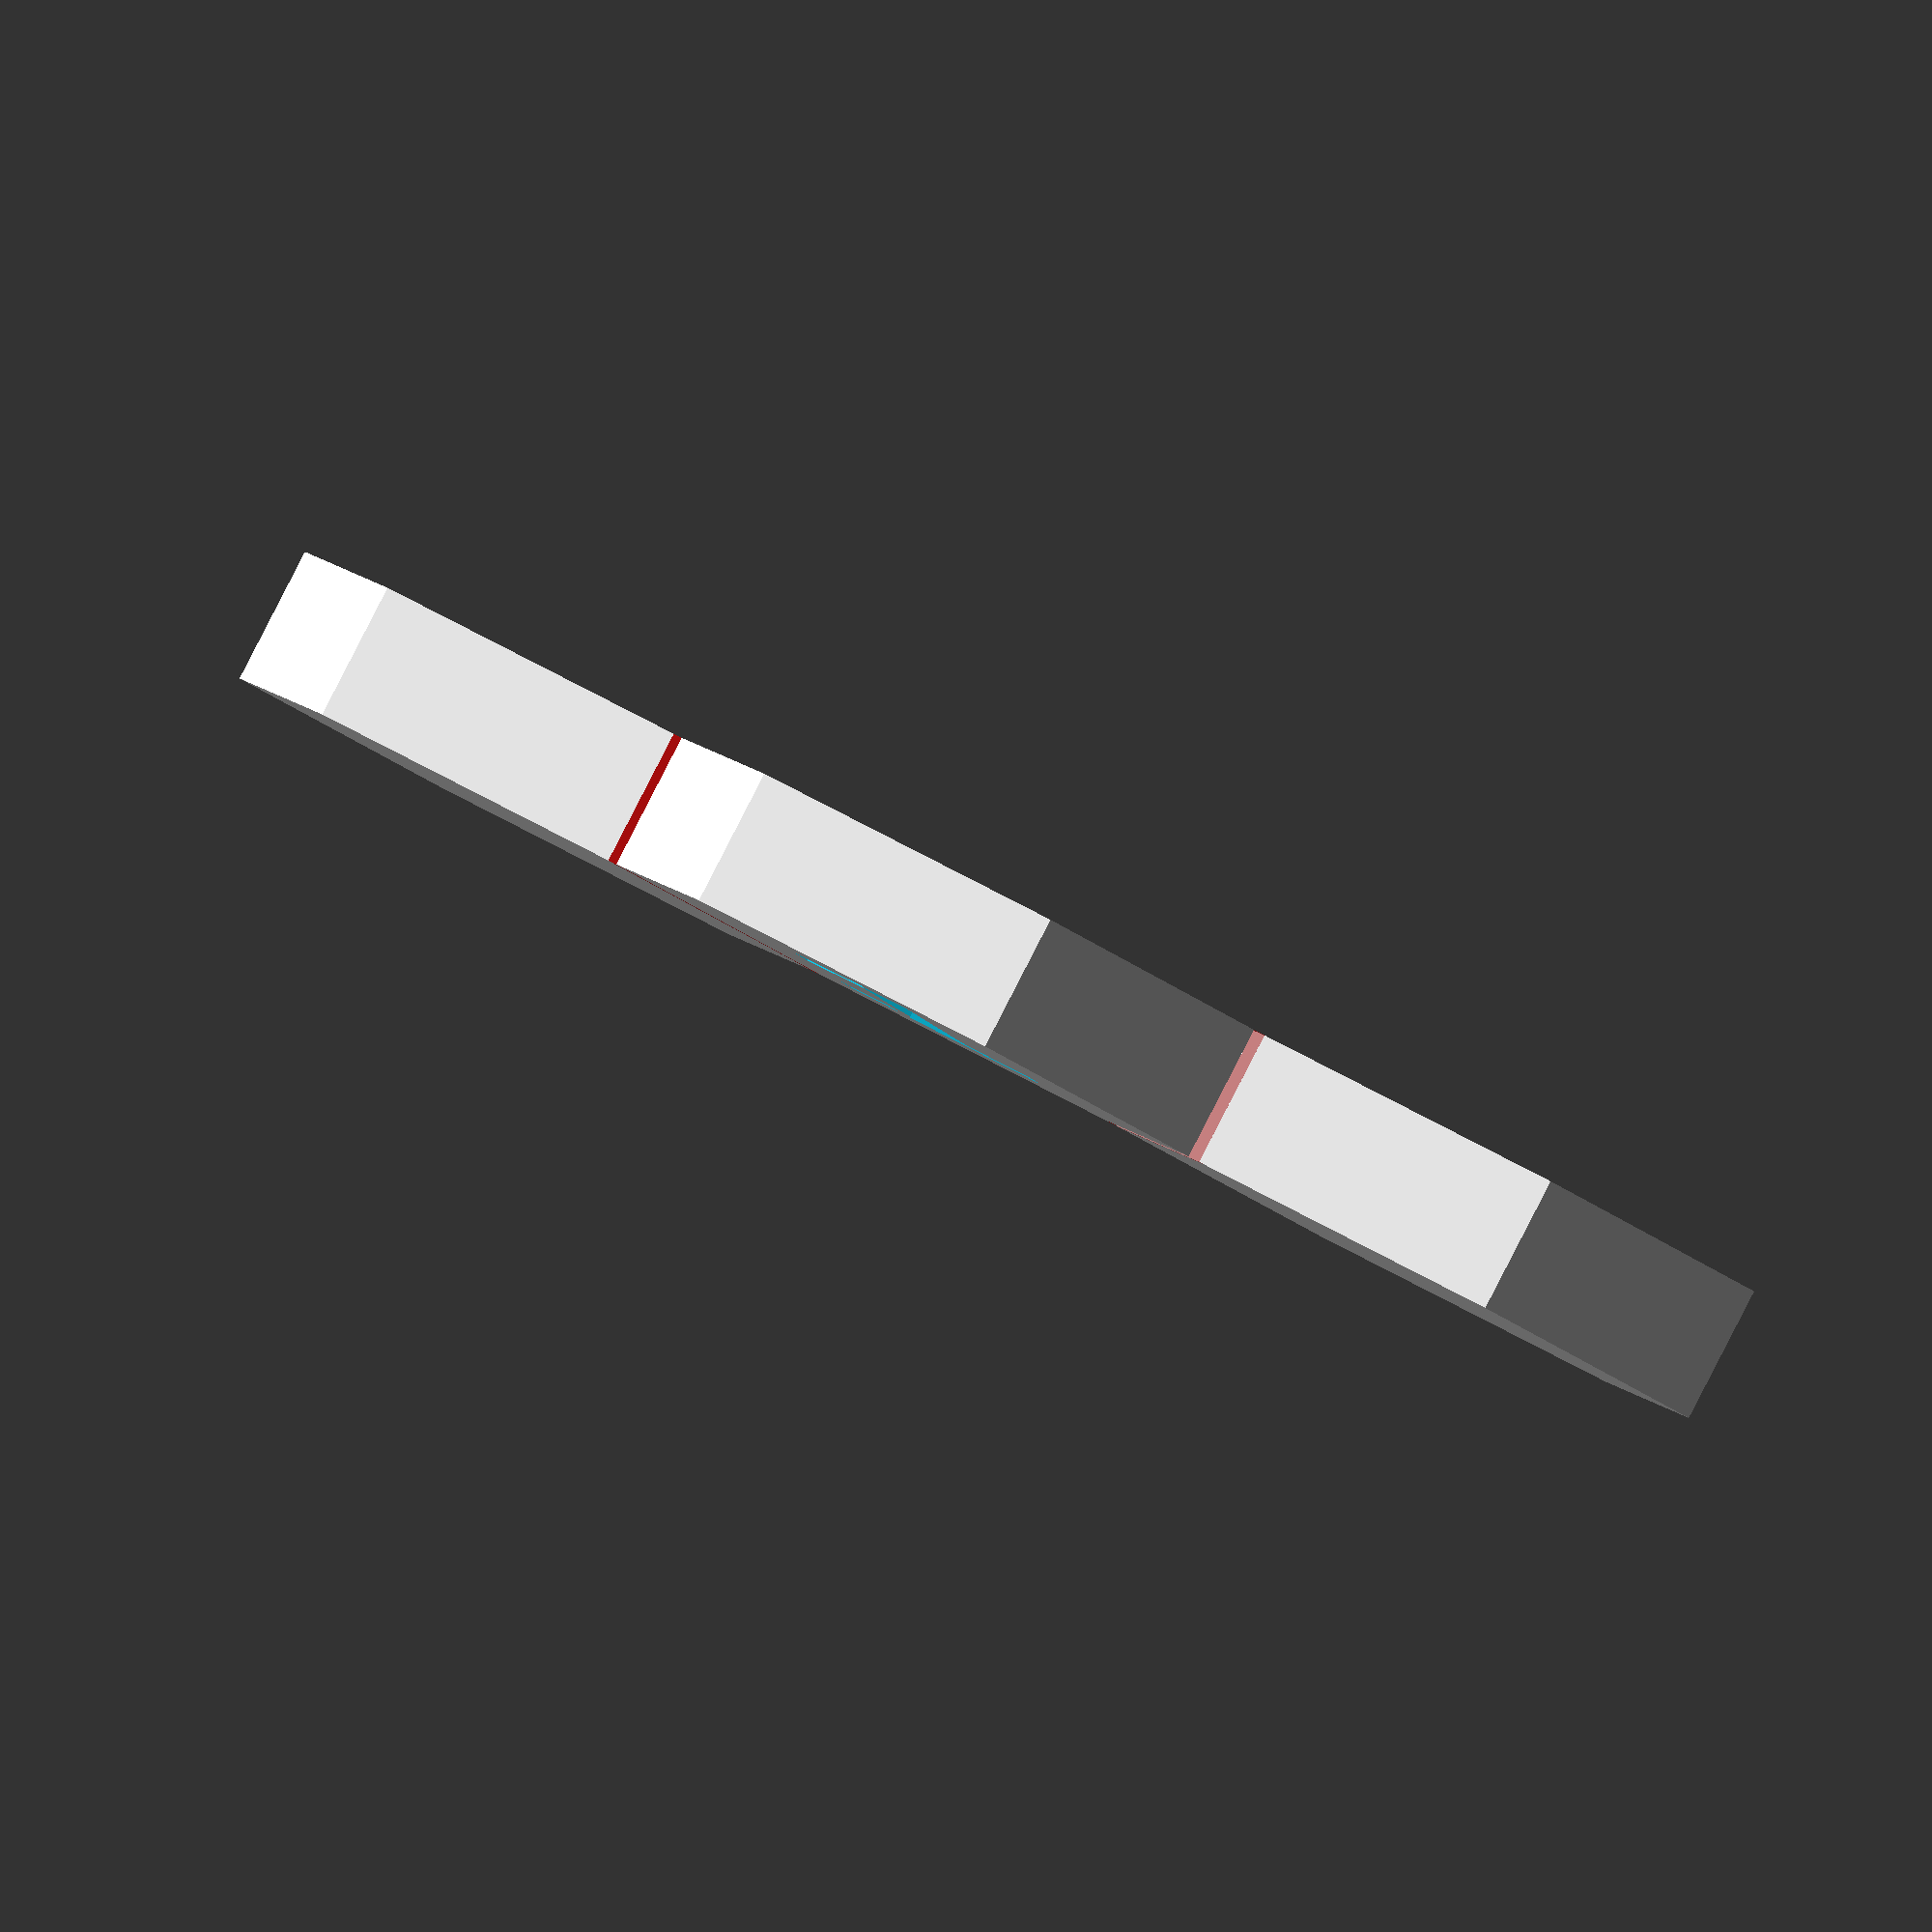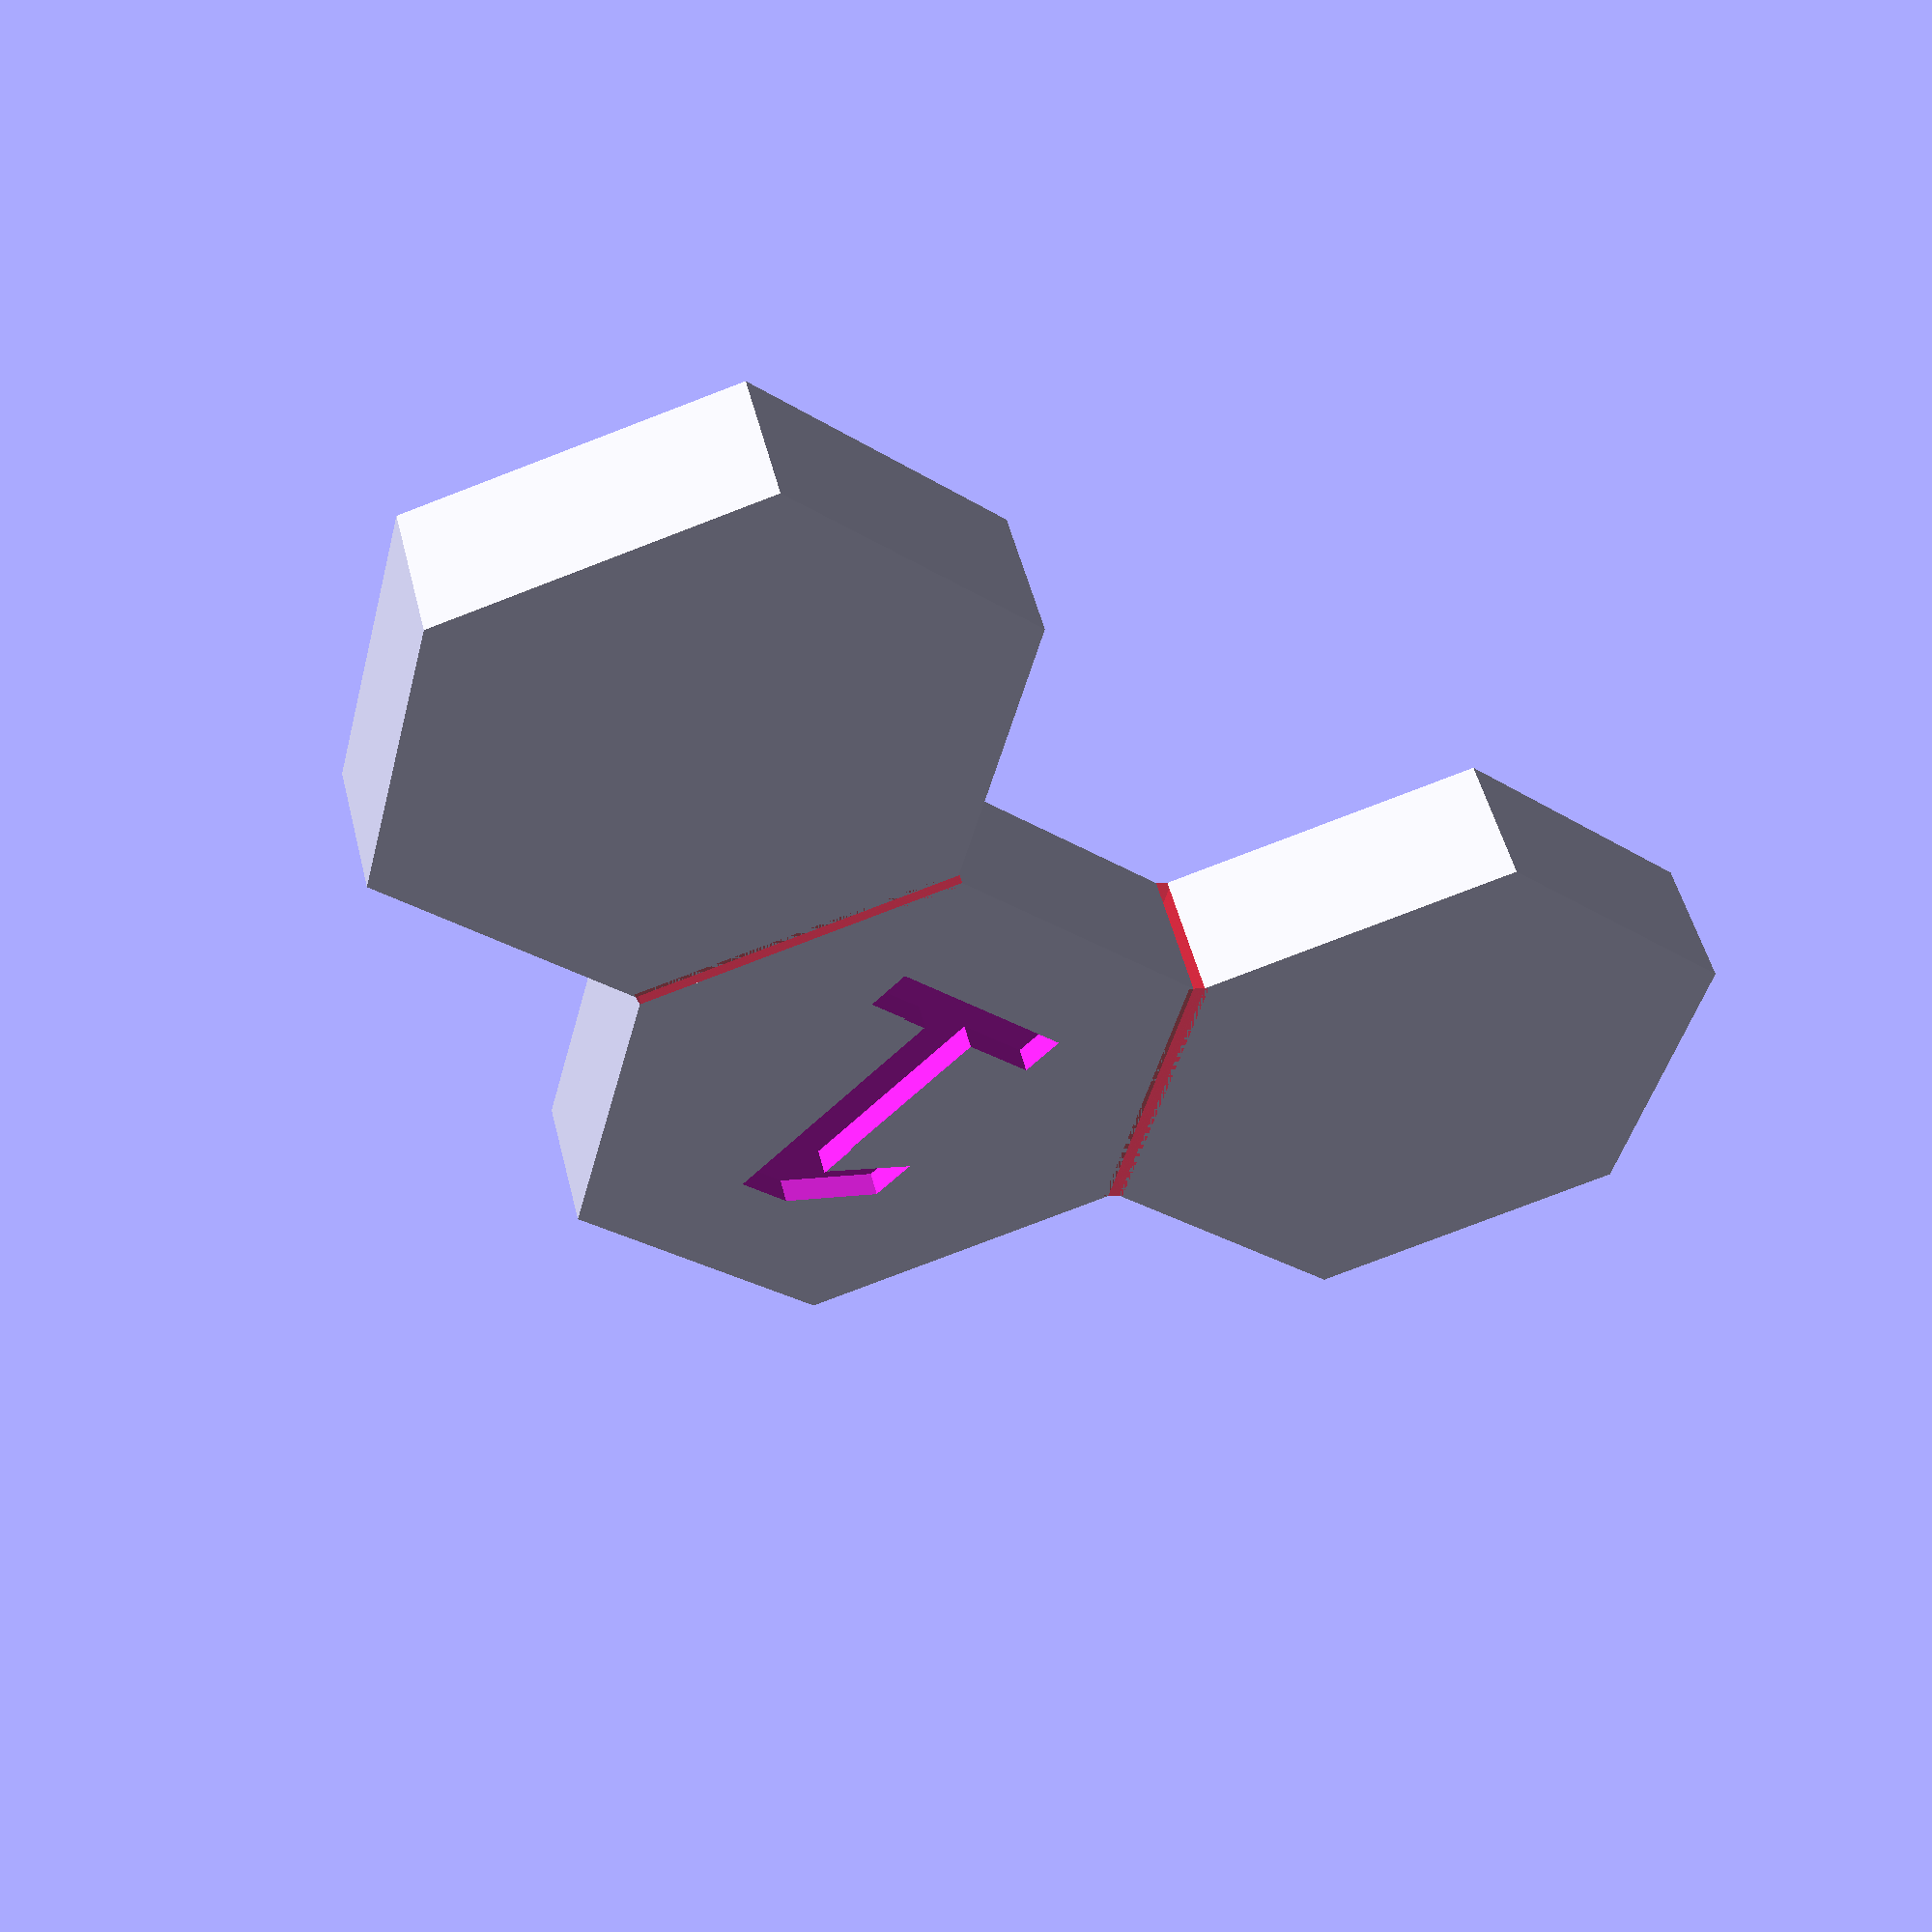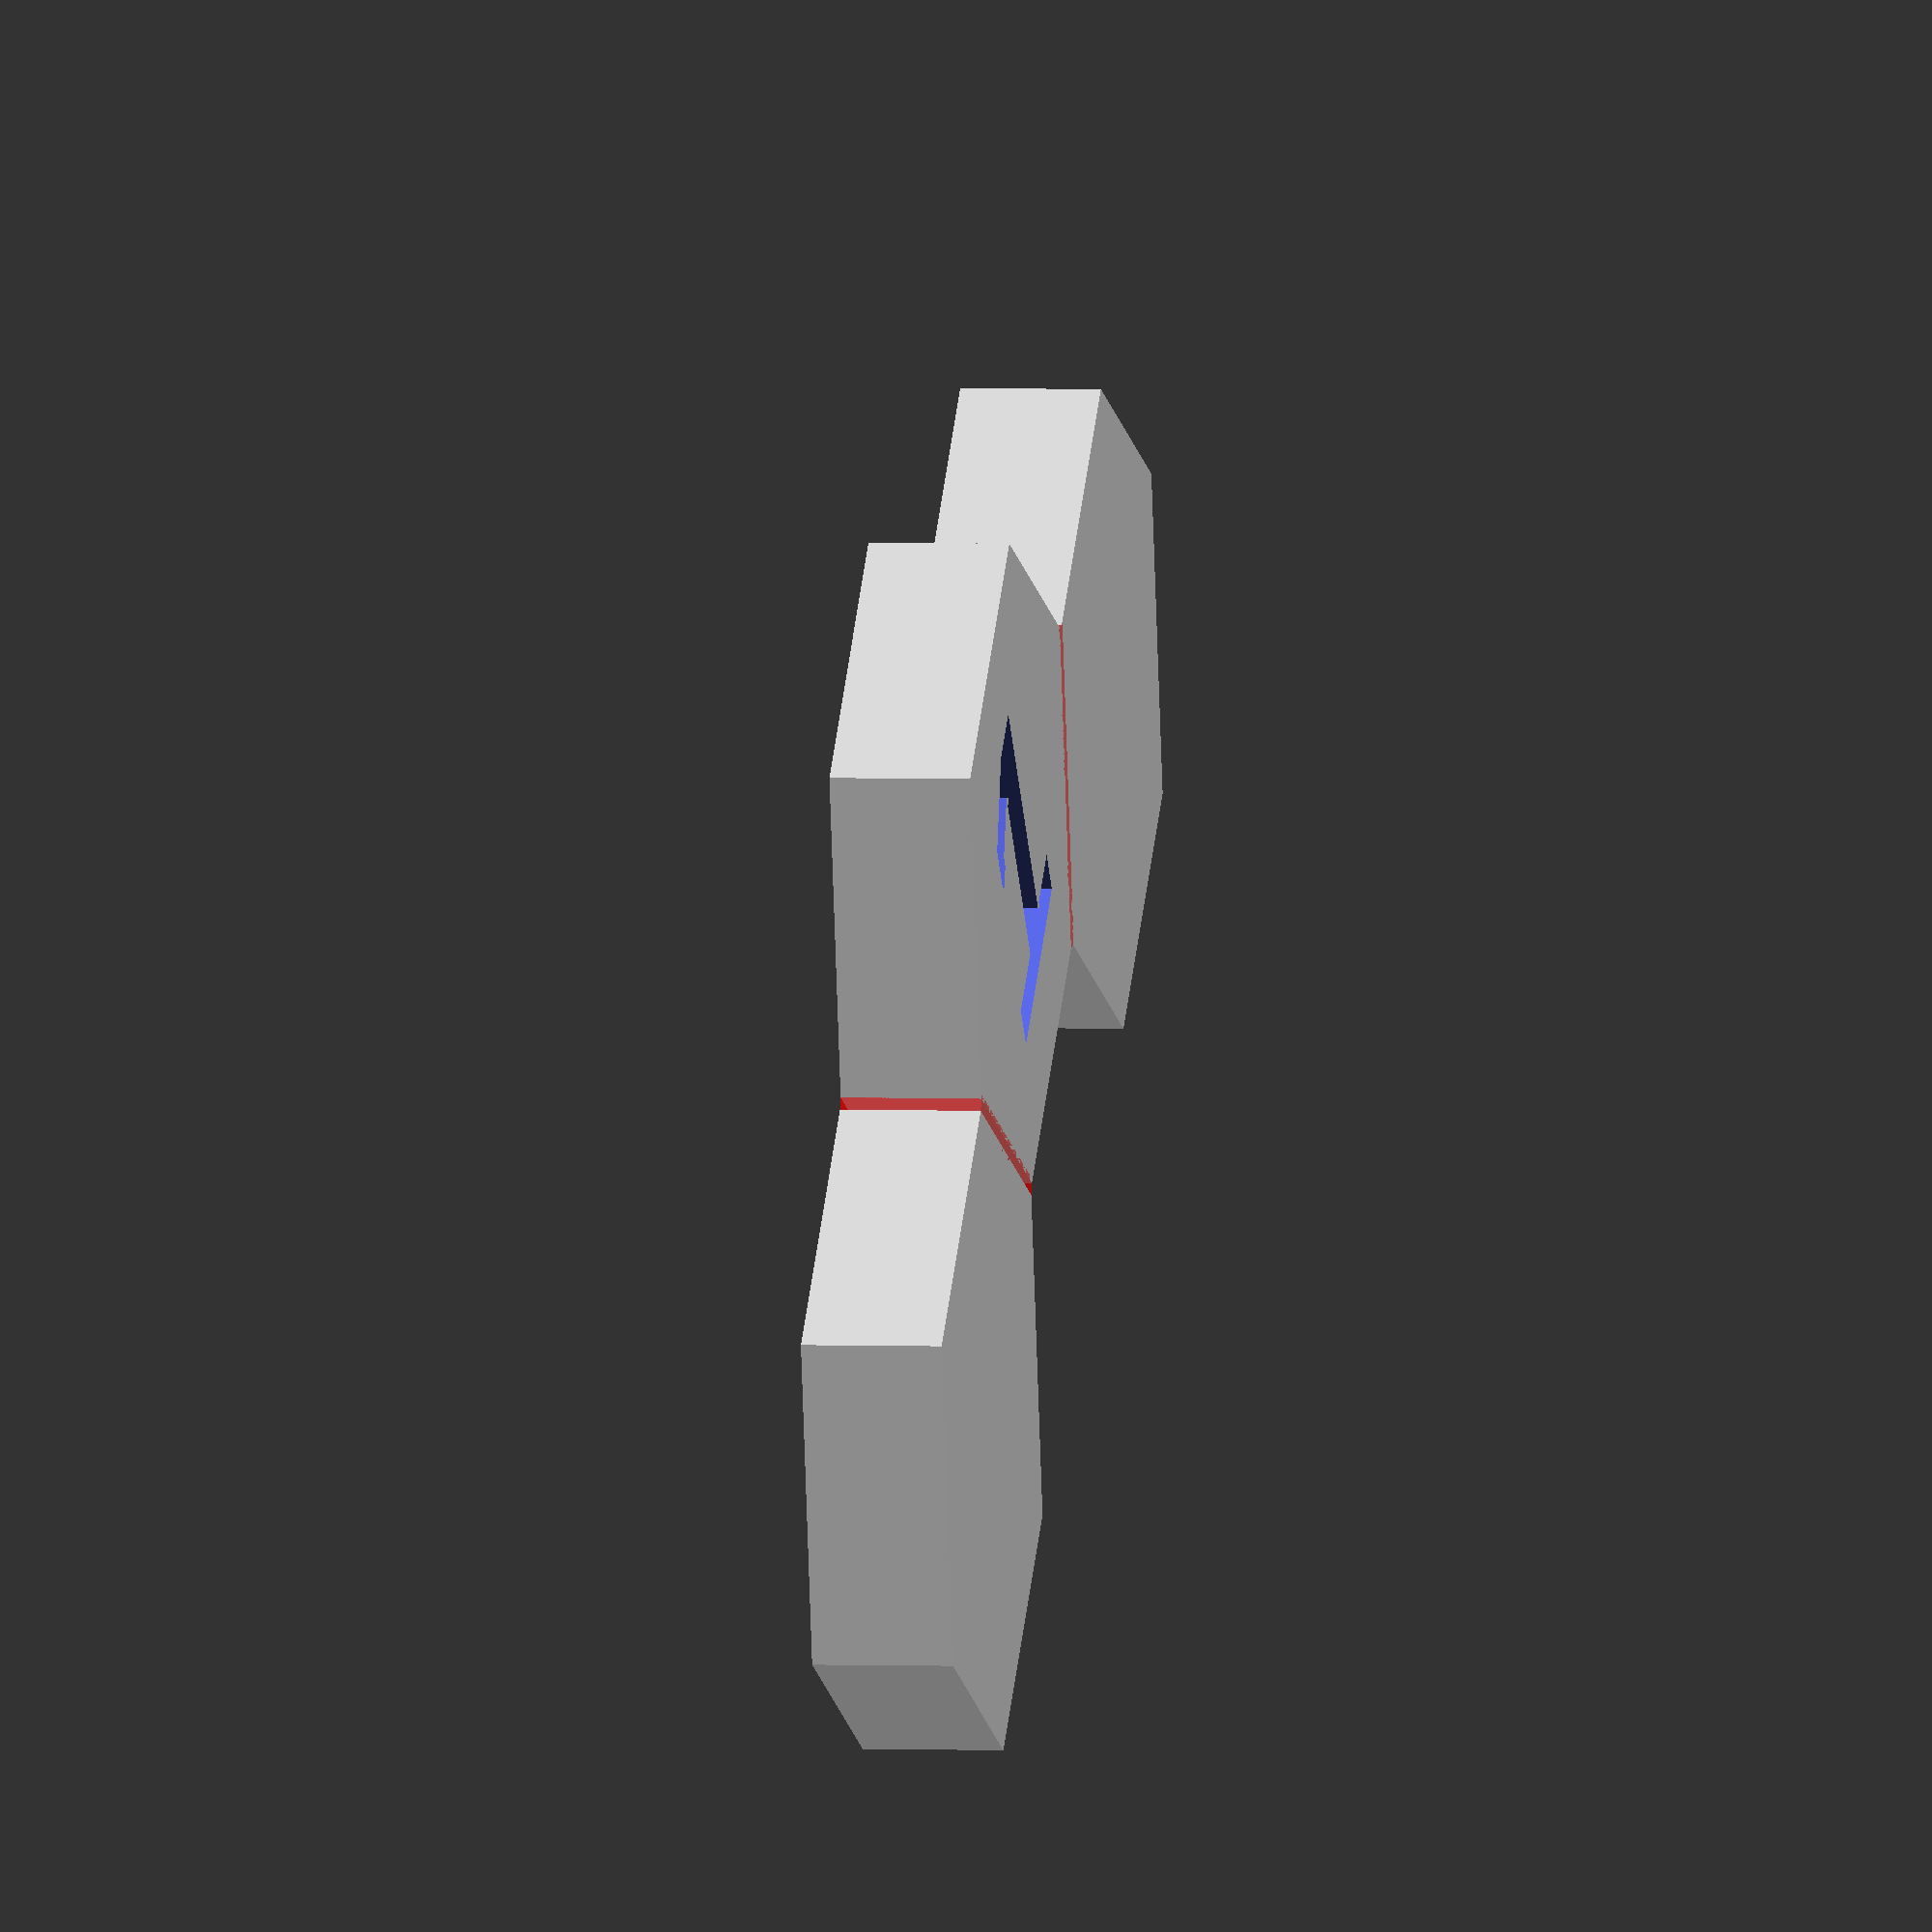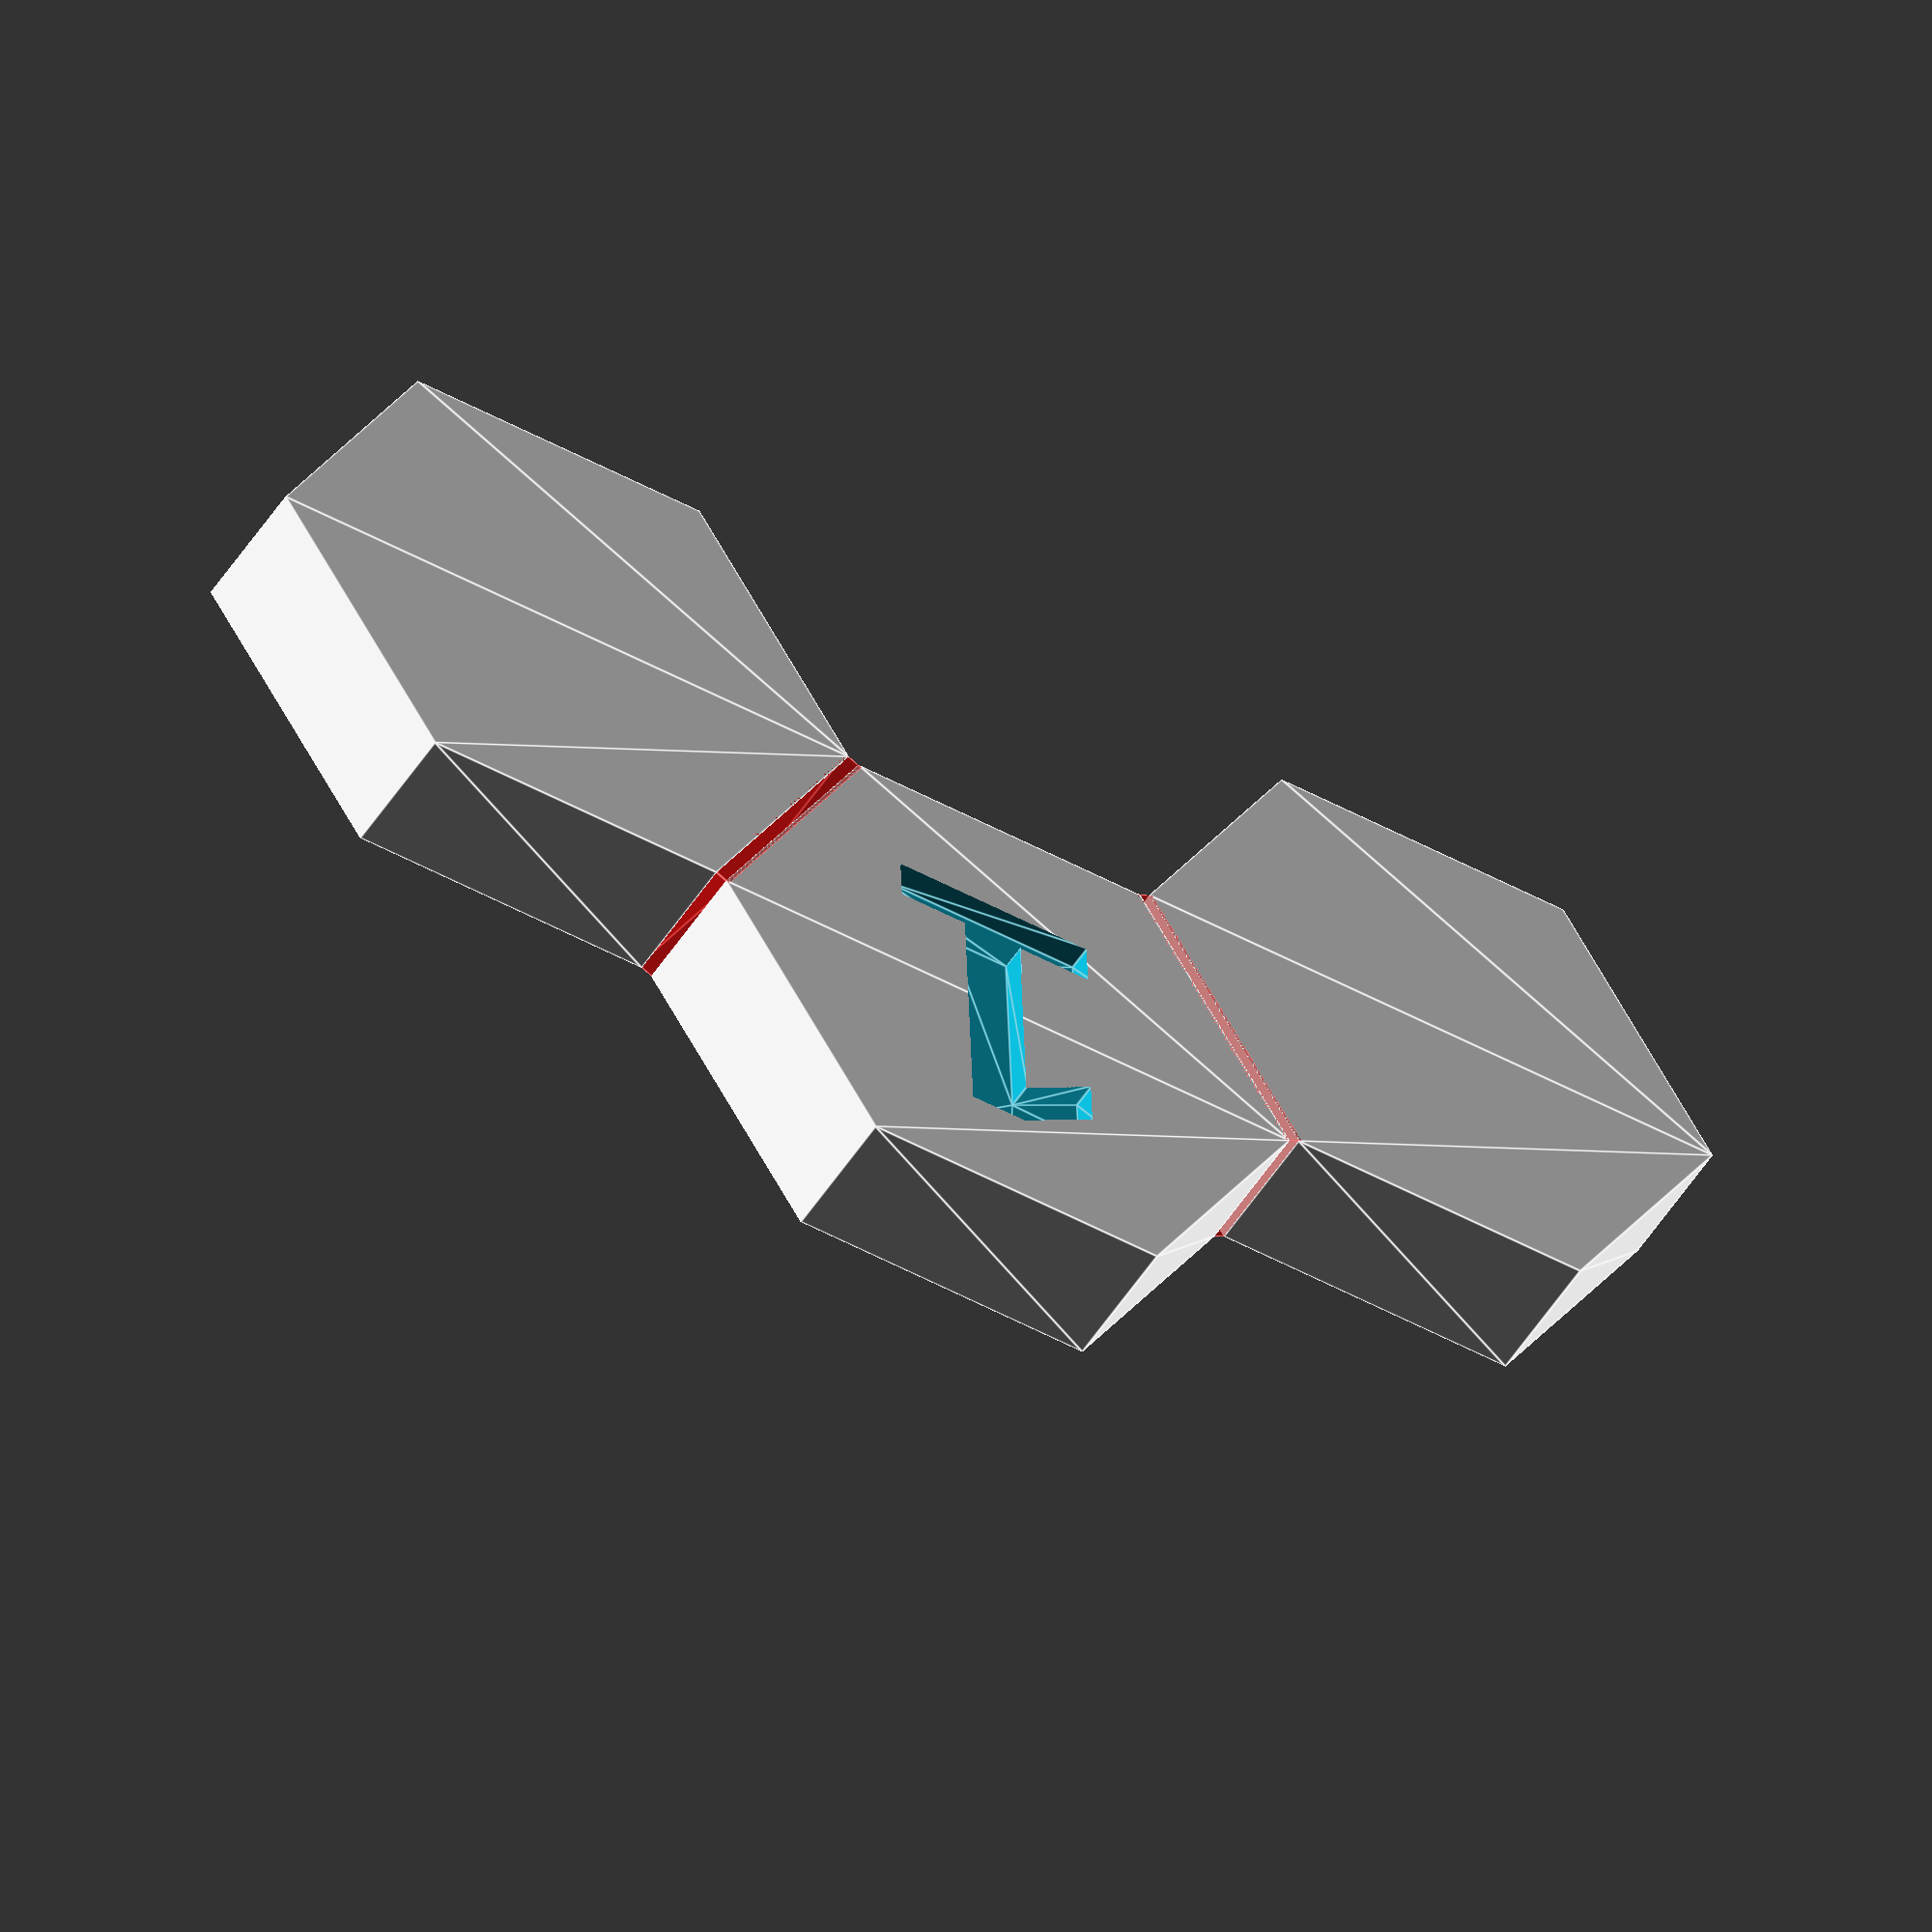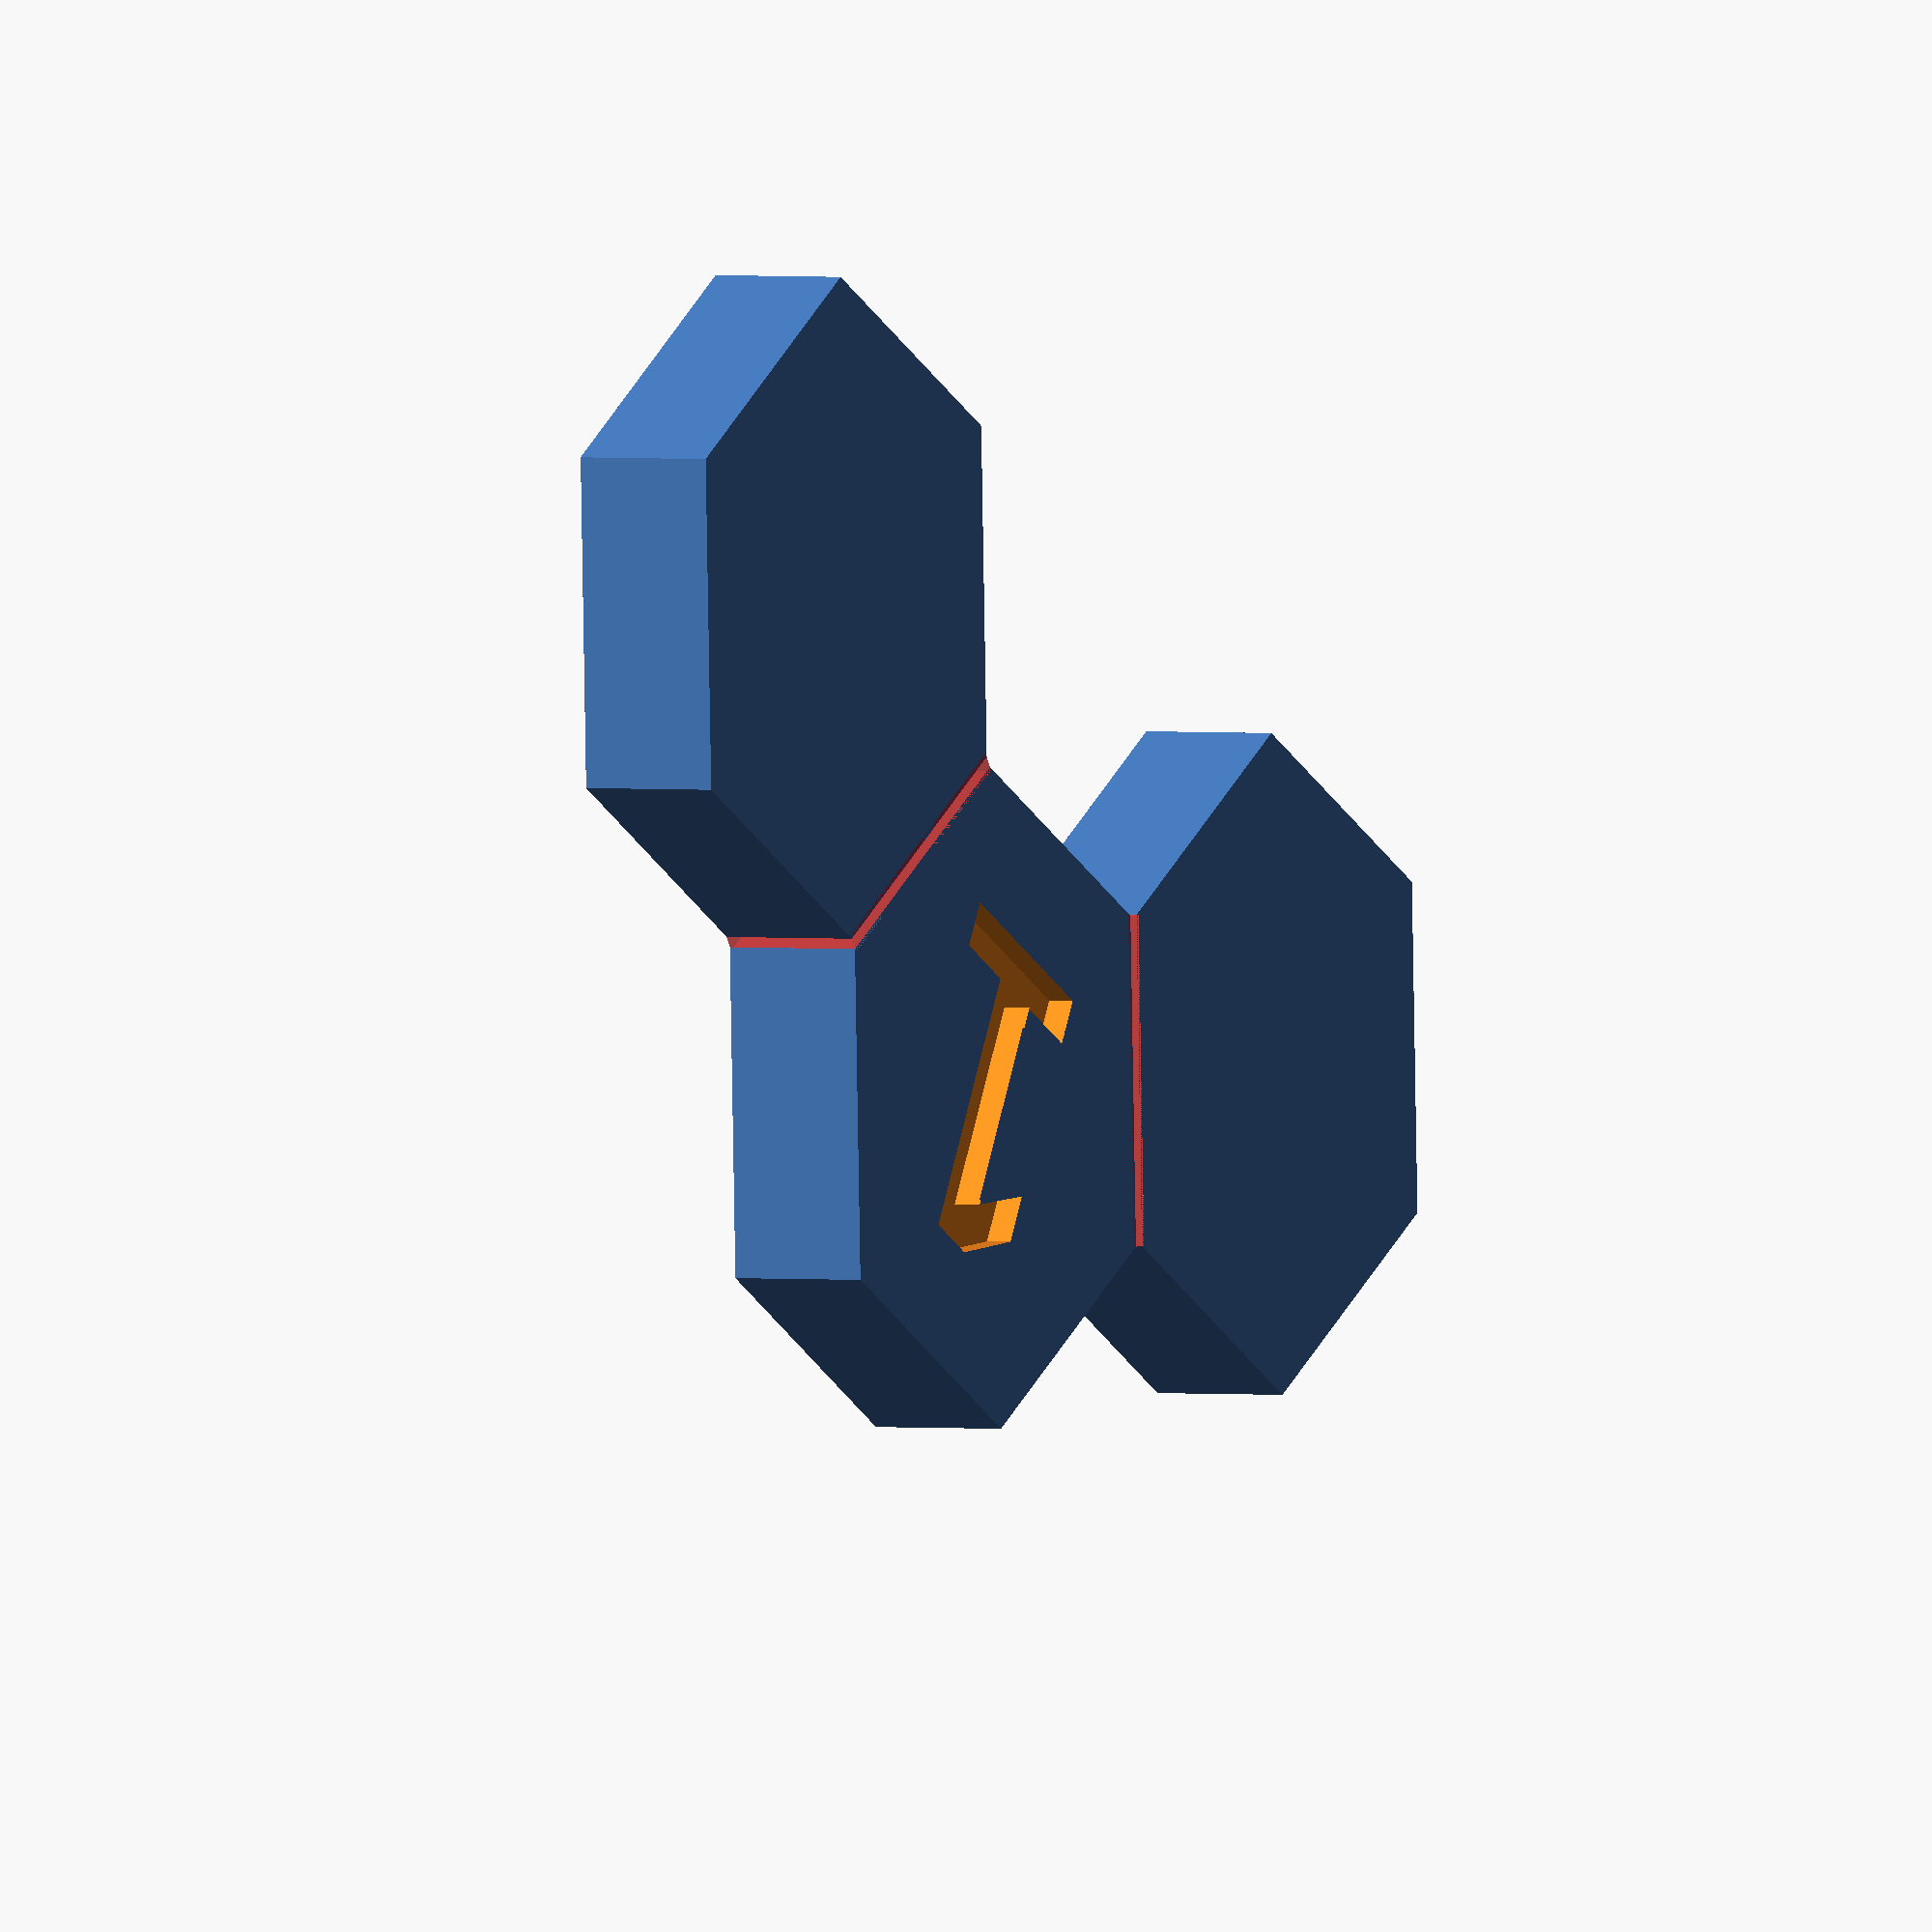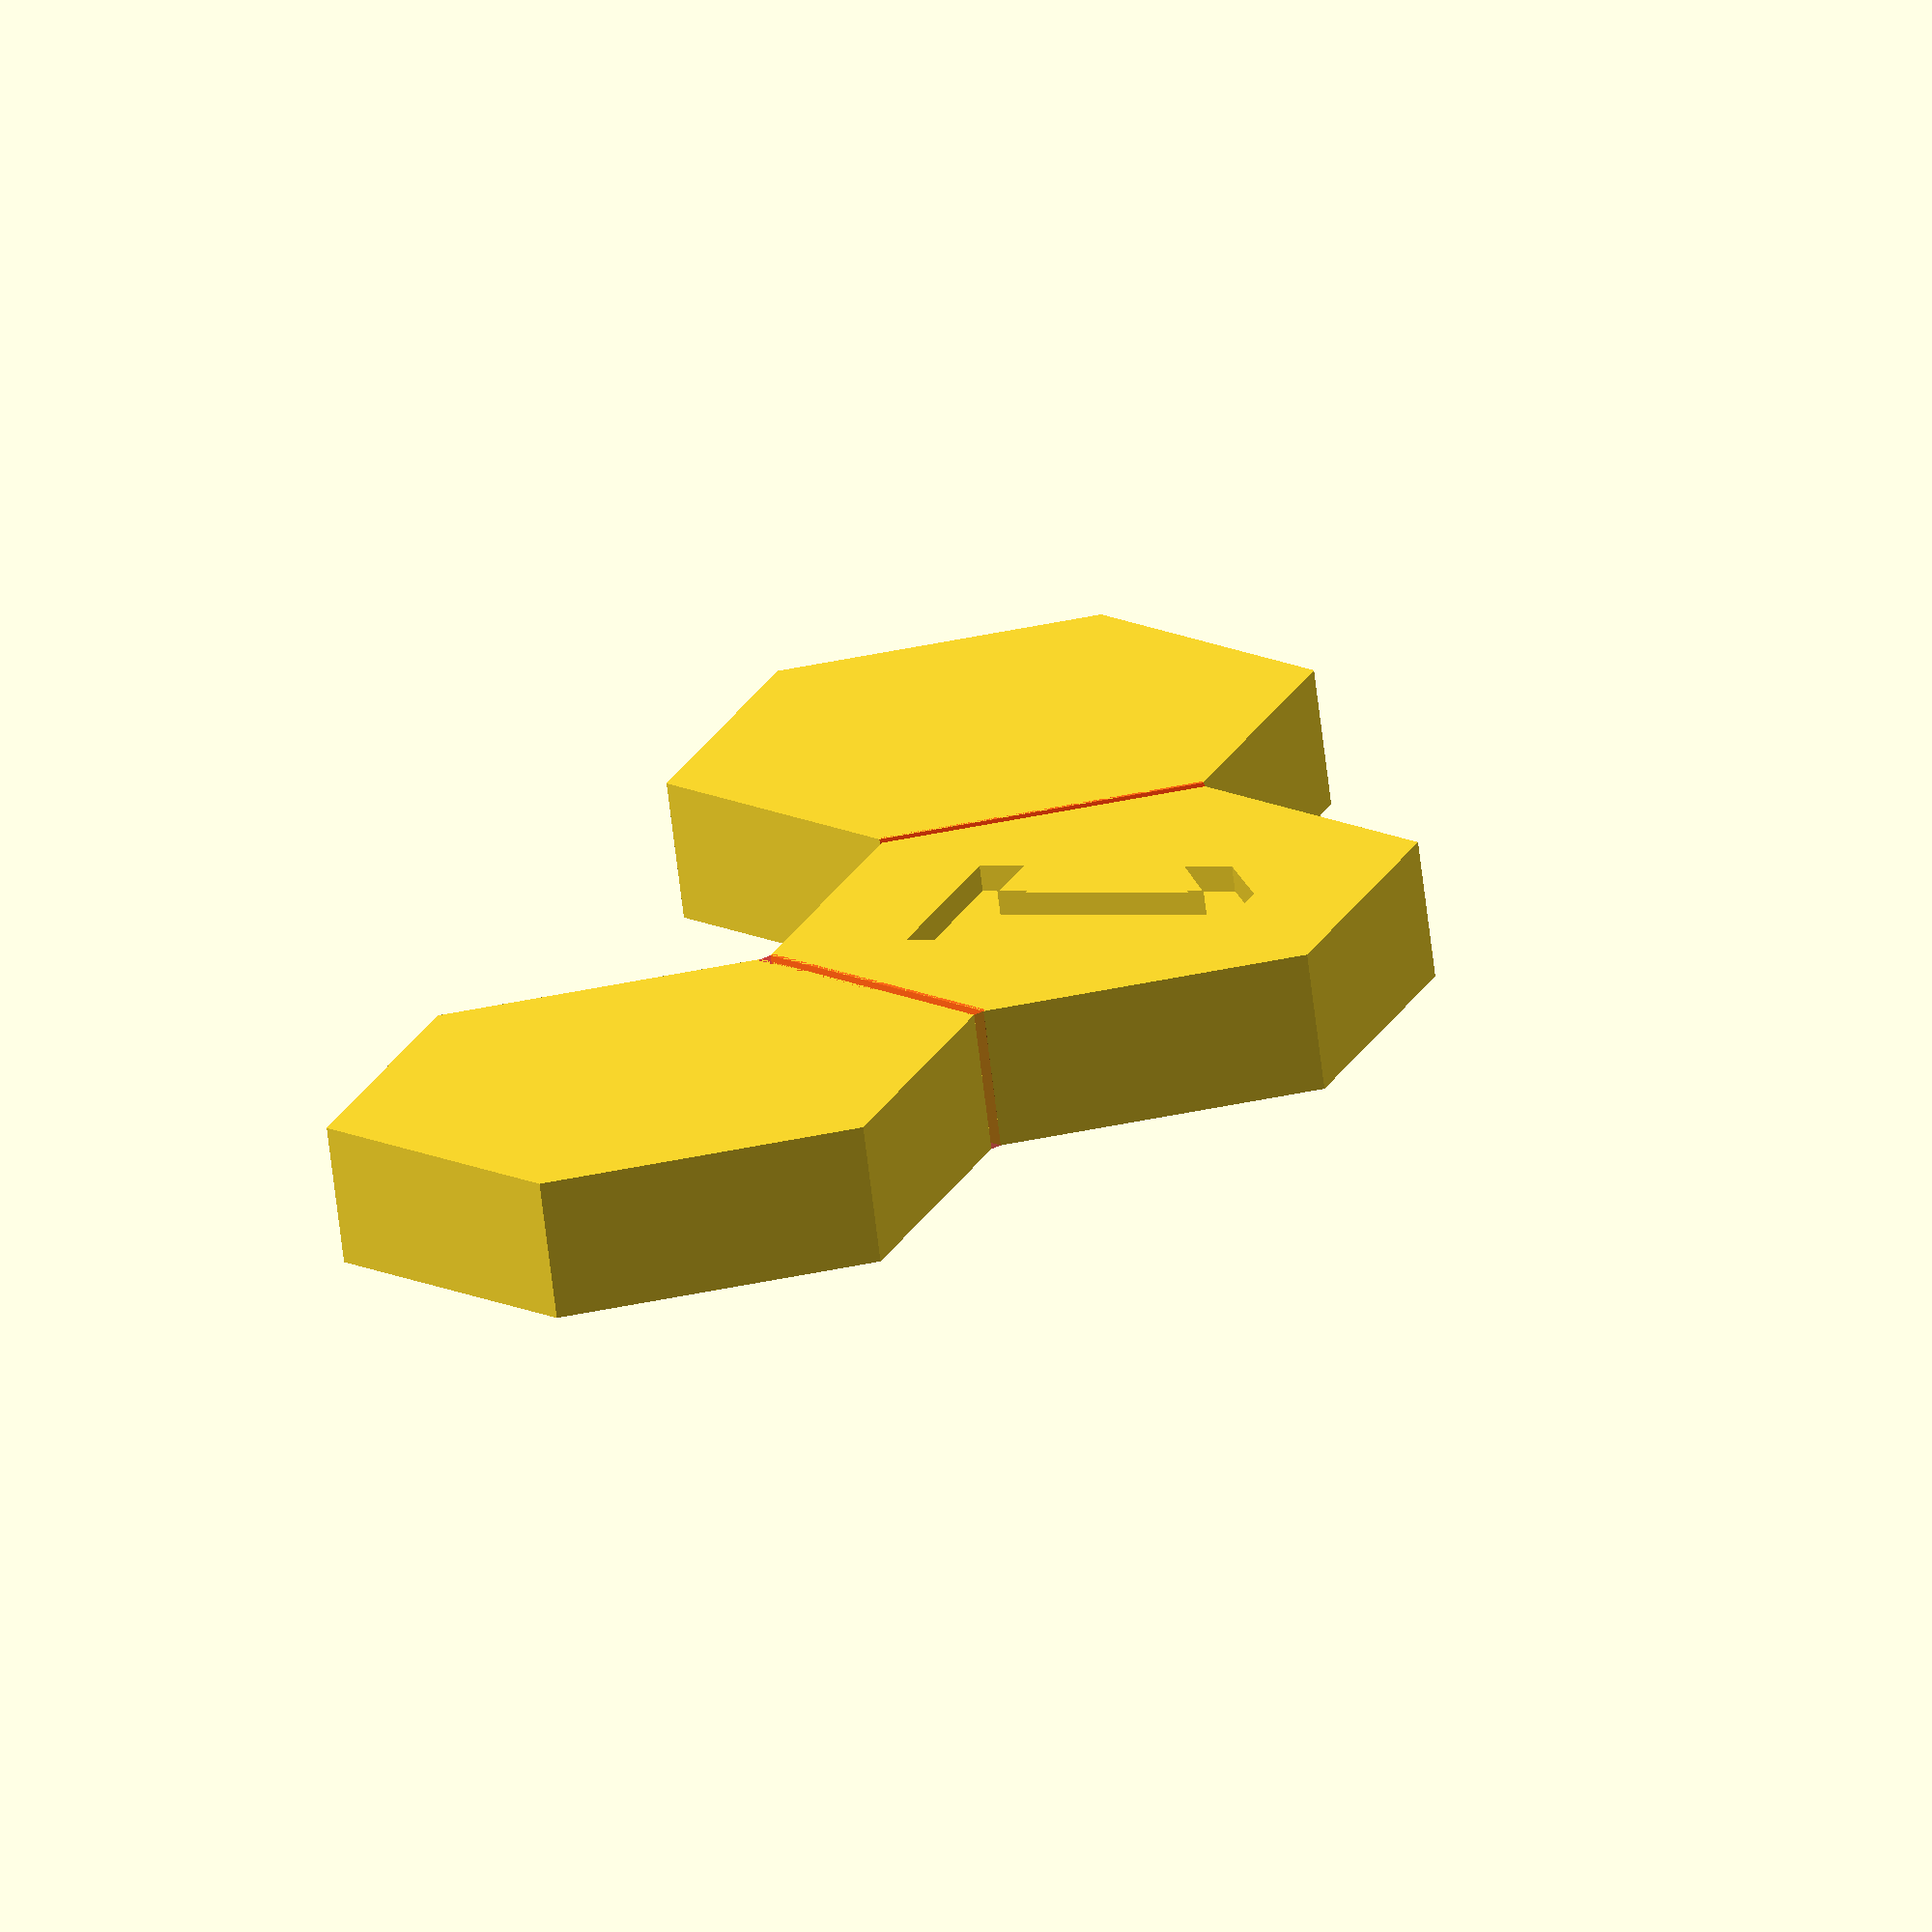
<openscad>
// expects parameter N of <1,15>
// example use: "c:\Program Files\OpenSCAD\openscad.com" -o stl\tile_3.stl -D "N=3" cmdline_element.scad

/* config */
height = 4;
halfsize = 9.5;
fontHeight = 0.8;
fontFactor = 1;
play = 0.2;
eps = 0.05;

/* request */
N = 1;
//hex();

if (N == 1) {
    tile1();
} else if (N == 2) {
    tile2();
} else if (N == 3) {
    tile3();
} else if (N == 4) {
    tile4();
} else if (N == 5) {
    tile5();
} else if (N == 6) {
    tile6();
} else if (N == 7) {
    tile7();
} else if (N == 8) {
    tile8();
} else if (N == 9) {
    tile9();
} else if (N == 10) {
    tile10();
} else if (N == 11) {
    tile11();
} else if (N == 12) {
    tile12();
} else if (N == 13) {
    tile13();
} else if (N == 14) {
    tile14();
} else if (N == 15) {
    tile15();
}

/* code */
fontSize = halfsize * fontFactor;
yDim = sqrt(3) * halfsize;
yShift = yDim / 3;

module hex(edgeConns = [], vertexConns = []) {
    linear_extrude(height)
        regular_polygon(6, halfsize - play);

    for (edgeConn = edgeConns) {
        edgeConnector(edgeConn);
    }

    for (vertexConn = vertexConns) {
        vertexConnector(vertexConn);
    }
}

module edgeConnector(location) {
    color([255/255, 0/255, 0/255], 0.5) 

    rotate([0, 0, 30 + location * 60])
        translate([yDim / 2, 0, height / 2])    
            cube(size=[3*play, halfsize - play, height], center=true);
}

module vertexConnector(location) {
    color([0/255, 0/255, 255/255], 0.5) 
    
    rotate([0, 0, 60 * location])
        translate([halfsize, 0, height / 2])    
            cube(size=[3*play, 3*play, height], center=true);
}

module number(trans = [0,0,0], rot = 0, num = 0) {
    translate([0,0,-fontHeight + eps]) translate(trans) rotate([0,0,rot]) linear_extrude(fontHeight)
         text(num, font = "Liberation Sans:style=Bold", size = fontSize, halign = "center", valign = "center"); 

    translate([0,0,-height - eps]) translate(trans) rotate([0,0,rot]) linear_extrude(fontHeight) mirror([1, 0, 0])
        text(num, font = "Liberation Sans:style=Bold", size = fontSize, halign = "center", valign = "center"); 
}


module regular_polygon(order, r){
    angles=[ for (i = [0:order-1]) i*(360/order) ];
    coords=[ for (th=angles) [r*cos(th), r*sin(th)] ];
    polygon(coords);
}

module tile1() {
    difference() {
        union() {
            hex(edgeConns = [0]);
            translate([1.5 * halfsize, yDim / 2, 0]) hex(edgeConns = [5]);
            translate([3 * halfsize, 0, 0]) hex();
        }
        number([1.5 * halfsize, yDim / 2, height], 0, "1");
    }
}

module tile2() {
    difference() {
        union() {
            hex(edgeConns = [0]);
            translate([1.5 * halfsize, yDim / 2, 0]) hex(edgeConns = [5]);
            translate([3 * halfsize, 0, 0]) hex(edgeConns = [5]);
            translate([4.5 * halfsize, -yDim / 2, 0]) hex();
        }
        number([1.5 * halfsize, yDim / 2, height], 0, "2");
    }
}

module tile3() {
    difference() {
        union() {
            hex(edgeConns = [0, 5]);
            translate([1.5 * halfsize, yDim / 2, 0]) hex(edgeConns = [4, 5]);
            translate([3 * halfsize, 0, 0]) hex(edgeConns = [3, 5]);
            translate([4.5 * halfsize, -yDim / 2, 0]) hex();
            translate([1.5 * halfsize, -yDim / 2, 0]) hex(vertexConns = [1, 2]);
        }
        number([1.5 * halfsize, 0, height], 120, "3");
    }
}

module tile4() {
    difference() {
        union() {
            hex(edgeConns = [0, 5]);
            translate([1.5 * halfsize, yDim / 2, 0]) hex(edgeConns = [4, 5]);
            translate([3 * halfsize, 0, 0]) hex(edgeConns = [3]);
            translate([1.5 * halfsize, -yDim / 2, 0]) hex(vertexConns = [0, 1, 2]);
            translate([3 * halfsize, -yDim, 0]) hex(edgeConns = [1, 2]);
        }
        number([2 * halfsize, -yShift / 2, height], 240, "4");
    }
}

module tile5() {
    difference() {
        union() {
            hex(edgeConns = [0, 5]);
            translate([1.5 * halfsize, yDim / 2, 0]) hex();
            // translate([3 * halfsize, 0, 0]) hex();
            translate([1.5 * halfsize, -yDim / 2, 0]) hex(edgeConns = [1, 5]);
            translate([4.5 * halfsize, -yDim / 2, 0]) hex(edgeConns = [3]);
            translate([3 * halfsize, -yDim, 0]) hex();
        }
        number([halfsize, 0, height], -30, "5");
    }
}

module tile6() {
    difference() {
        union() {
            hex(edgeConns = [1, 5]);
            translate([1.5 * halfsize, yDim / 2, 0]) hex(edgeConns = [0, 2, 3, 4]);
            translate([0, yDim, 0]) hex();
            translate([1.5 * halfsize, -yDim / 2, 0]) hex();
            translate([3 * halfsize, yDim, 0]) hex();
        }
        number([2 * halfsize / 3, yDim / 3, height], 60, "6.");
    }
}

module tile7() {
    difference() {
        union() {
            hex(edgeConns = [0, 5]);
            translate([1.5 * halfsize, yDim / 2, 0]) hex();
            translate([1.5 * halfsize, -yDim / 2, 0]) hex(edgeConns = [1, 4, 5], vertexConns = [2, 5]);
            translate([3 * halfsize, -yDim, 0]) hex(edgeConns = [3]);
            translate([1.5 * halfsize, -1.5 * yDim, 0]) hex();
        }
        number([halfsize, 0, height], -30, "7");
    }
}

module tile8() {
    difference() {
        union() {
            translate([1.5 * halfsize, yDim / 2, 0]) hex(edgeConns = [4, 5], vertexConns = [5]);
            translate([3 * halfsize, 0, 0]) hex(edgeConns = [3, 5]);
            translate([1.5 * halfsize, -yDim / 2, 0]) hex();
            translate([4.5 * halfsize, -yDim / 2, 0]) hex();
            translate([6 * halfsize, 0, 0]) hex(edgeConns = [3]);
        }
        number([2 * halfsize, 0, height], 240, "8");
    }
}

module tile9() {
    difference() {
        union() {
            hex(edgeConns = [0, 4]);
            translate([1.5 * halfsize, yDim / 2, 0]) hex();
            translate([3 * halfsize, 0, 0]) hex(edgeConns = [2, 5]);
            translate([4.5 * halfsize, -yDim / 2, 0]) hex();
            translate([0, -yDim, 0]) hex();
        }
        number([0, 0, height], 180, "9.");
    }
}

module tile10() {
    difference() {
        union() {
            hex();
            translate([1.5 * halfsize, yDim / 2, 0]) hex(edgeConns = [0, 3, 5]);
            translate([3 * halfsize, 0, 0]) hex(edgeConns = [1, 5], vertexConns = [2]);
            translate([4.5 * halfsize, -yDim / 2, 0]) hex();
            translate([3 * halfsize, yDim, 0]) hex();
        }
        number([2.5 * halfsize, 1.33 * yDim / 2, height], 210, "10");
    }
}

module tile11() {
    difference() {
        union() {
            translate([1.5 * halfsize, yDim / 2, 0]) hex();
            translate([3 * halfsize, -2 * yDim, 0]) hex();
            translate([1.5 * halfsize, -yDim / 2, 0]) hex(edgeConns = [1]);
            translate([4.5 * halfsize, -yDim / 2, 0]) hex();
            translate([3 * halfsize, -yDim, 0]) hex(edgeConns = [0, 2, 4]);
        }
        number([3 * halfsize, -yDim, height], -30, "11");
    }
}

module tile12() {
    difference() {
        union() {
            translate([1.5 * halfsize, yDim / 2, 0]) hex();
            translate([3 * halfsize, 0, 0]) hex(edgeConns = [2, 3, 4]);
            translate([1.5 * halfsize, -yDim / 2, 0]) hex(edgeConns = [1, 5], vertexConns = [0, 1]);
            translate([3 * halfsize, -yDim, 0]) hex();
        }
        number([2.25 * halfsize, -yShift / 2, height], 270, "12");
    }
}

module tile13() {
    difference() {
        union() {
            hex(edgeConns = [0, 4]);
            translate([1.5 * halfsize, yDim / 2, 0]) hex();
            translate([3 * halfsize, 0, 0]) hex(edgeConns = [2]);
            translate([0, -yDim, 0]) hex();
        }
        number([1.5 * halfsize, yDim / 2, height], 120, "13");
    }
}

module tile14() {
    difference() {
        union() {
            translate([1.5 * halfsize, yDim / 2, 0]) hex(edgeConns = [4]);
            translate([3 * halfsize, 0, 0]) hex(edgeConns = [2, 3, 5], vertexConns = [3]);
            translate([1.5 * halfsize, -yDim / 2, 0]) hex();
            translate([4.5 * halfsize, -yDim / 2, 0]) hex();
        }
        number([2.25 * halfsize, 0, height], 180, "14");
    }
}

module tile15() {
    difference() {
        union() {
            hex(edgeConns = [5]);
            translate([3 * halfsize, 0, 0]) hex(edgeConns = [3, 5]);
            translate([1.5 * halfsize, -yDim / 2, 0]) hex();
            translate([4.5 * halfsize, -yDim / 2, 0]) hex();
        }
        number([4.5 * halfsize, -yDim / 2, height], 120, "15");
    }
}

</openscad>
<views>
elev=91.2 azim=193.7 roll=332.7 proj=o view=solid
elev=129.3 azim=315.9 roll=13.8 proj=p view=solid
elev=357.0 azim=42.3 roll=99.2 proj=o view=solid
elev=52.0 azim=178.0 roll=328.3 proj=o view=edges
elev=358.5 azim=152.0 roll=118.7 proj=o view=solid
elev=251.4 azim=289.7 roll=173.0 proj=o view=wireframe
</views>
